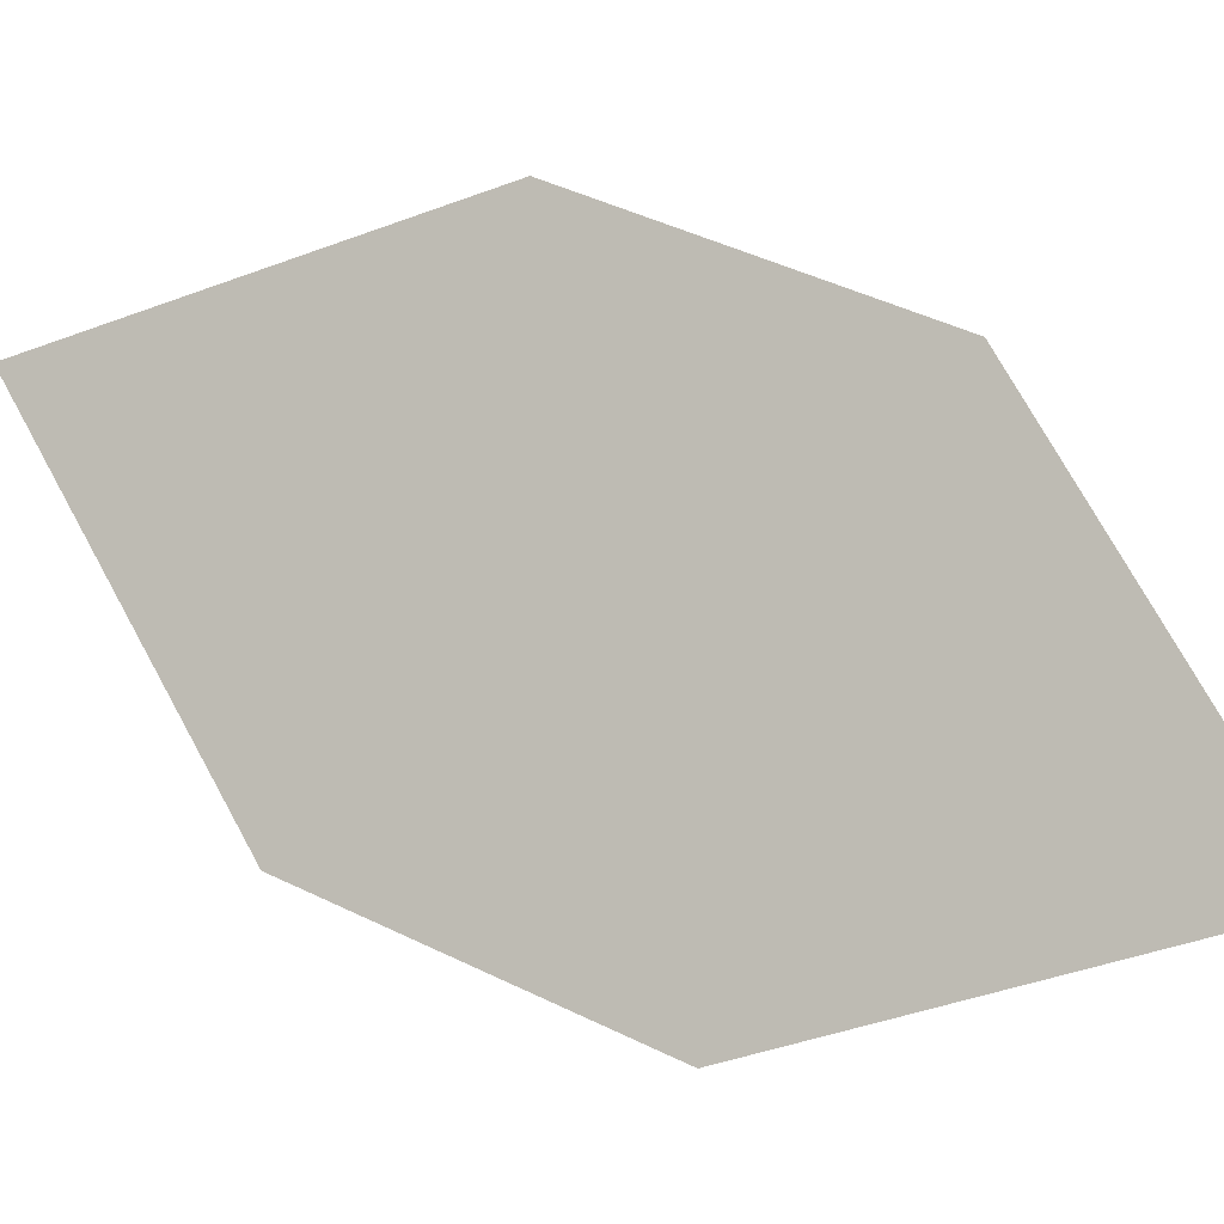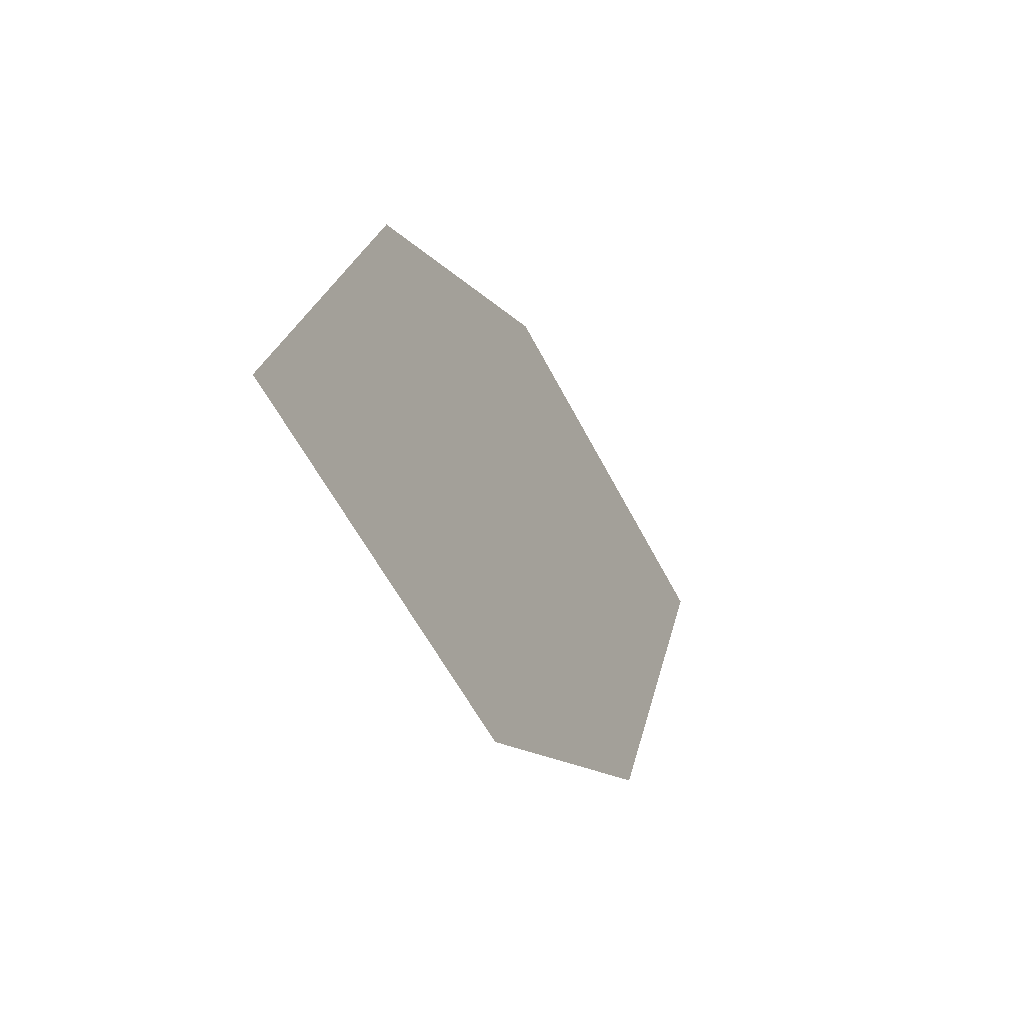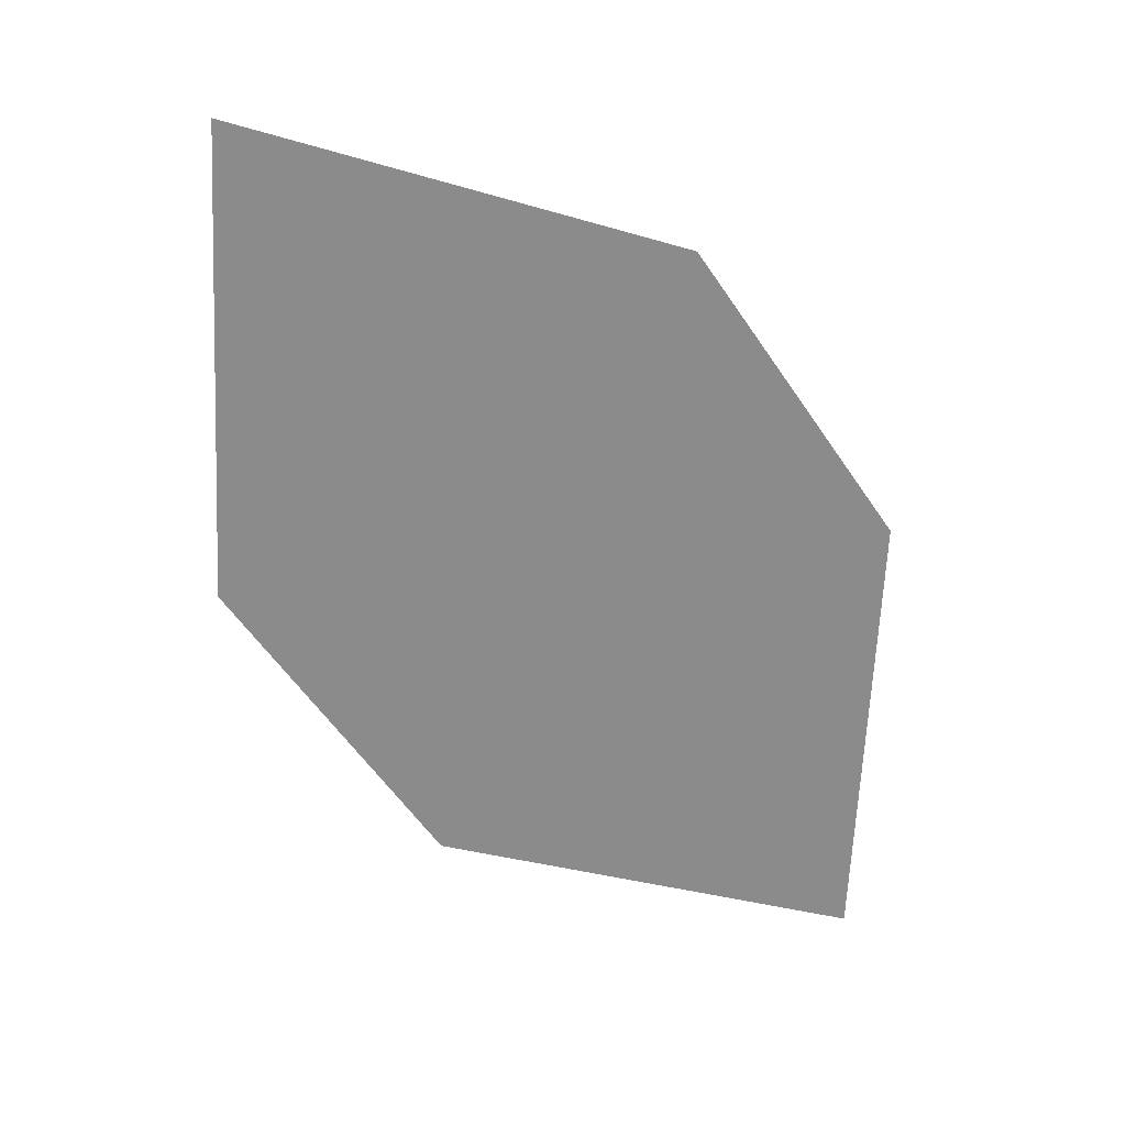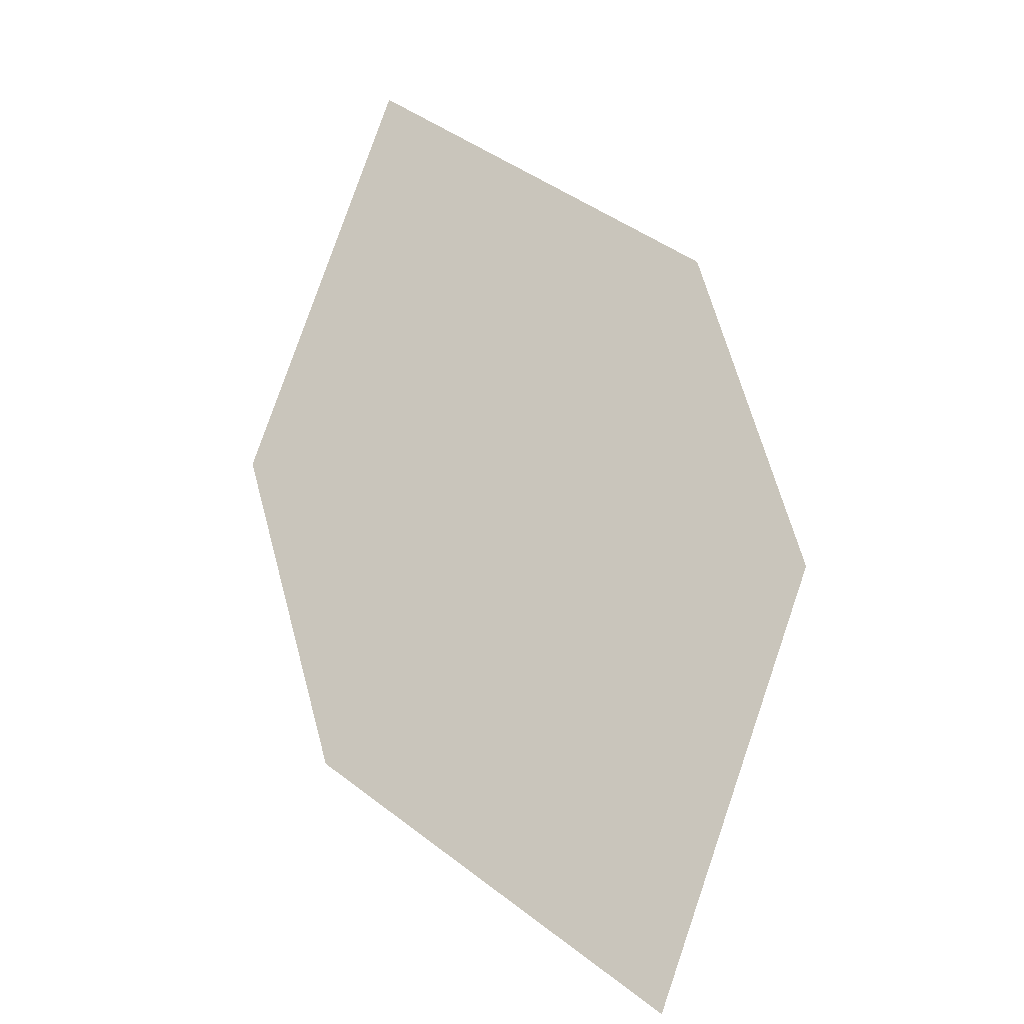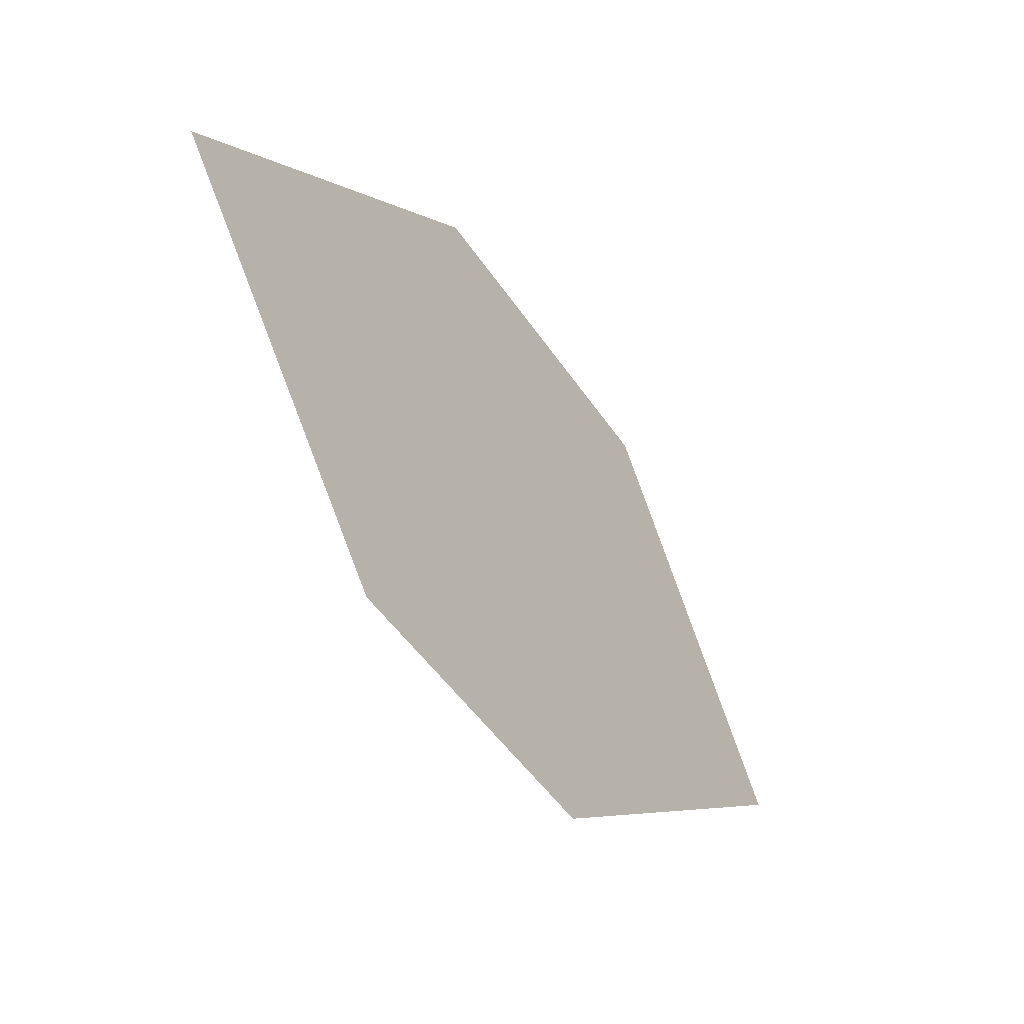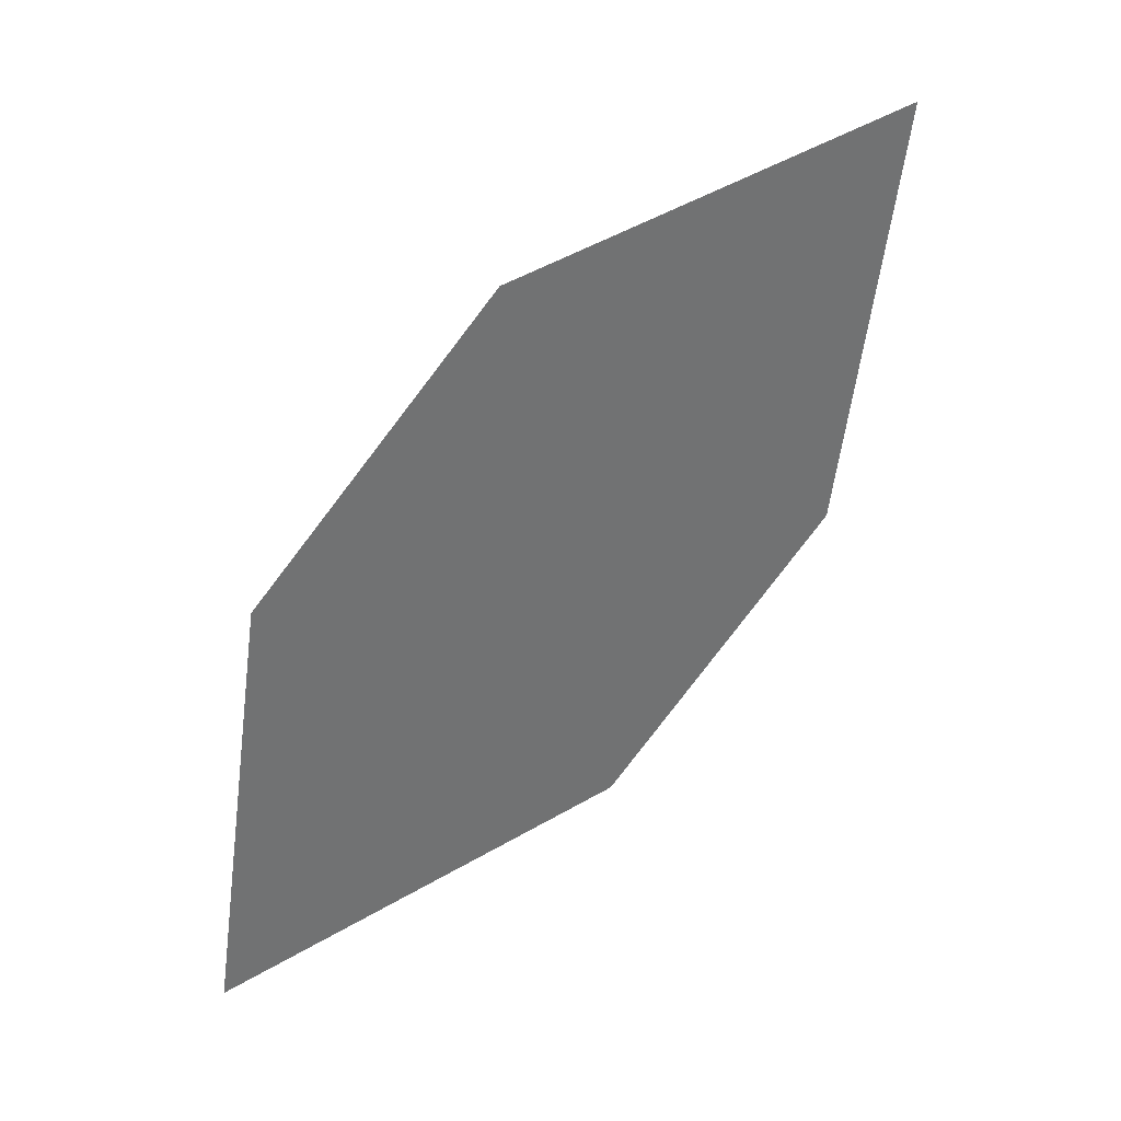
<metadata>
{"format":"obj","ext":"obj","renderer":"f3d","projection":"perspective","resolution":1024,"background":"white","views":[{"elev":27.9,"azim":-98.8,"up":"+Y"},{"elev":46.3,"azim":-35.5,"up":"+Z"},{"elev":53.3,"azim":41.0,"up":"+Z"},{"elev":9.4,"azim":79.3,"up":"+Z"},{"elev":20.7,"azim":-14.1,"up":"+Z"},{"elev":5.7,"azim":-161.1,"up":"+Z"}]}
</metadata>
<code>
o leaves.072
v 0.2202 0.02466 0.9609
v 0.1845 -0.008069 0.9809
v 0.1459 0.005487 1.06
v 0.2063 0.04461 1.007
v 0.1815 0.03822 1.04
v 0.1597 -0.01446 1.014
f 1 2 6 3
f 1 3 5 4

</code>
